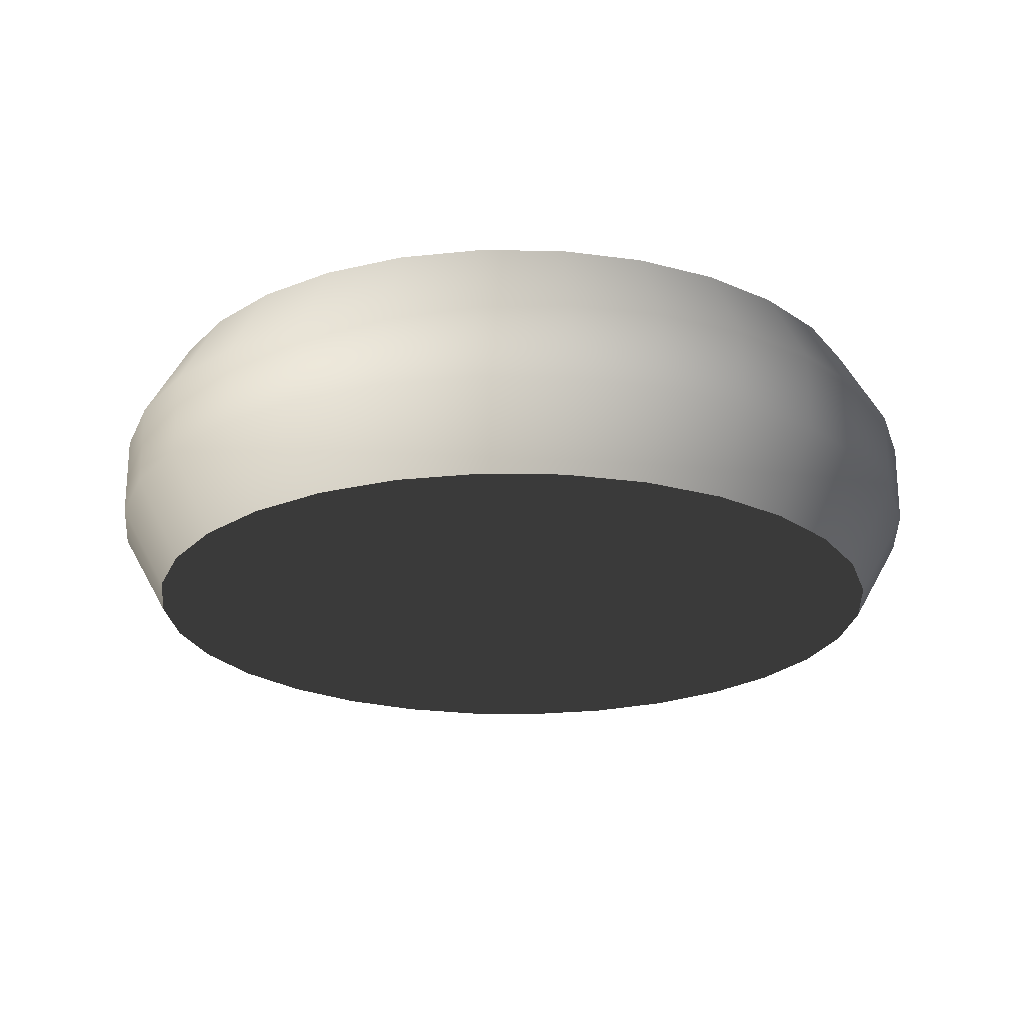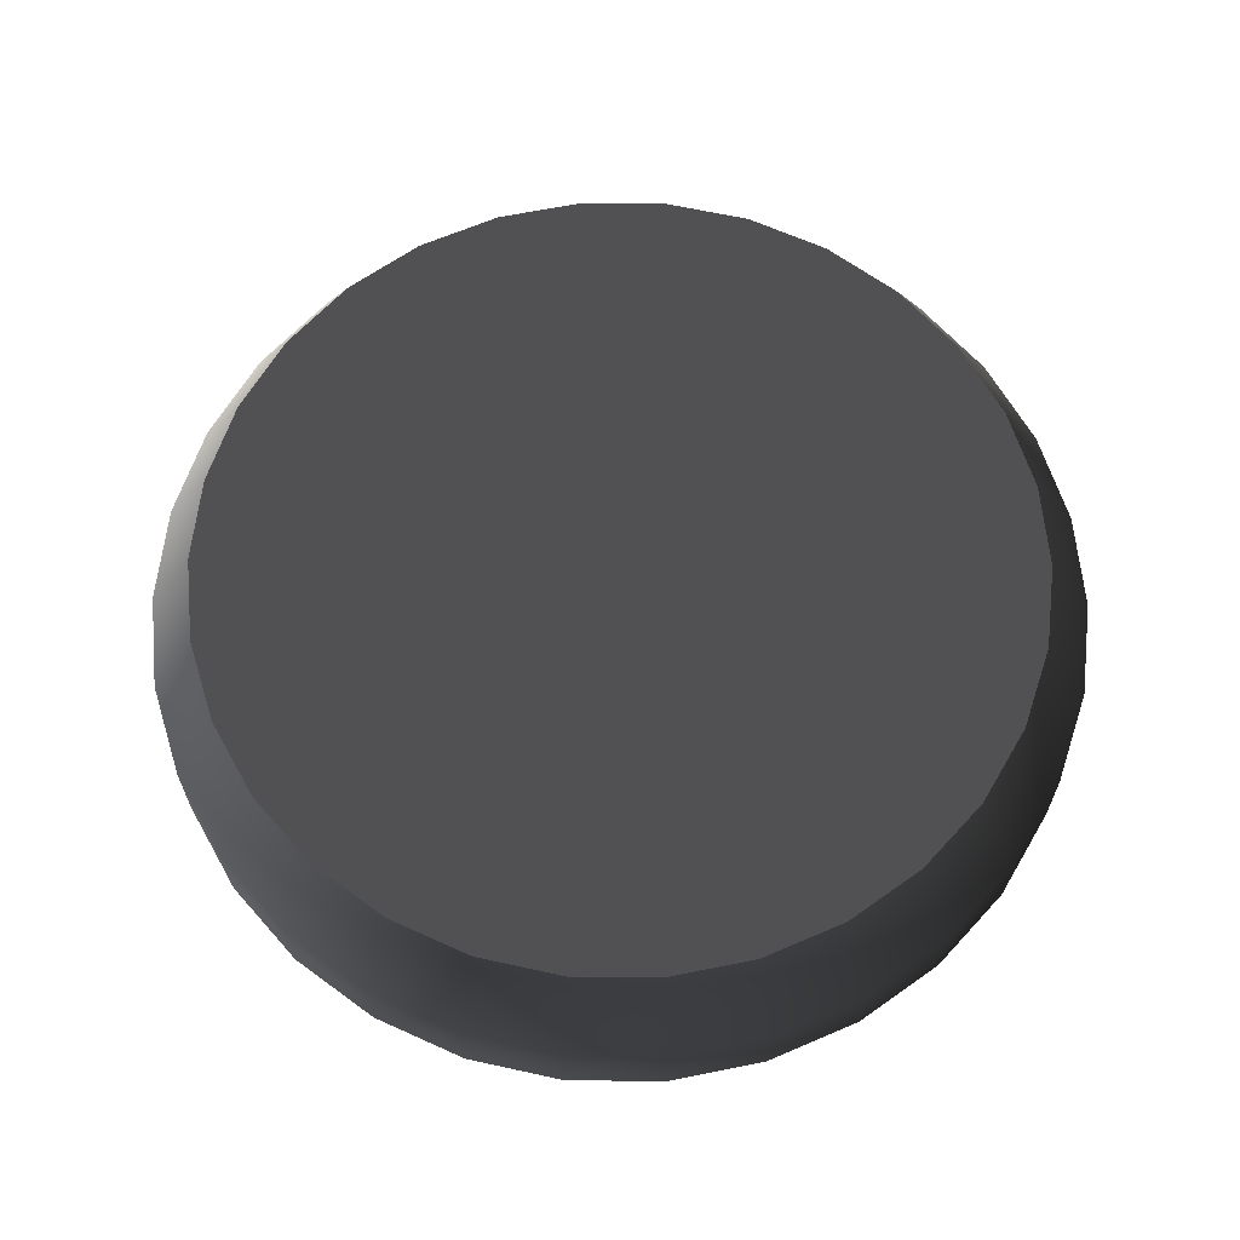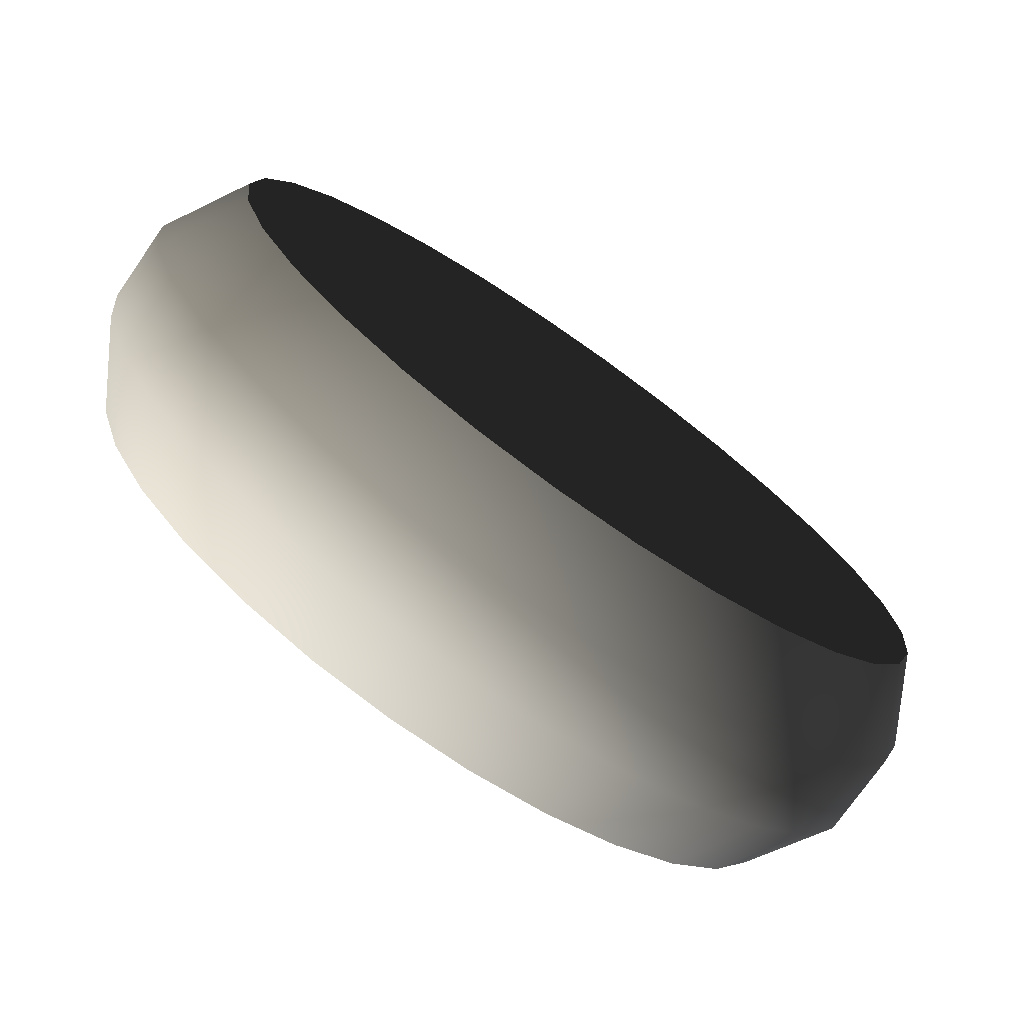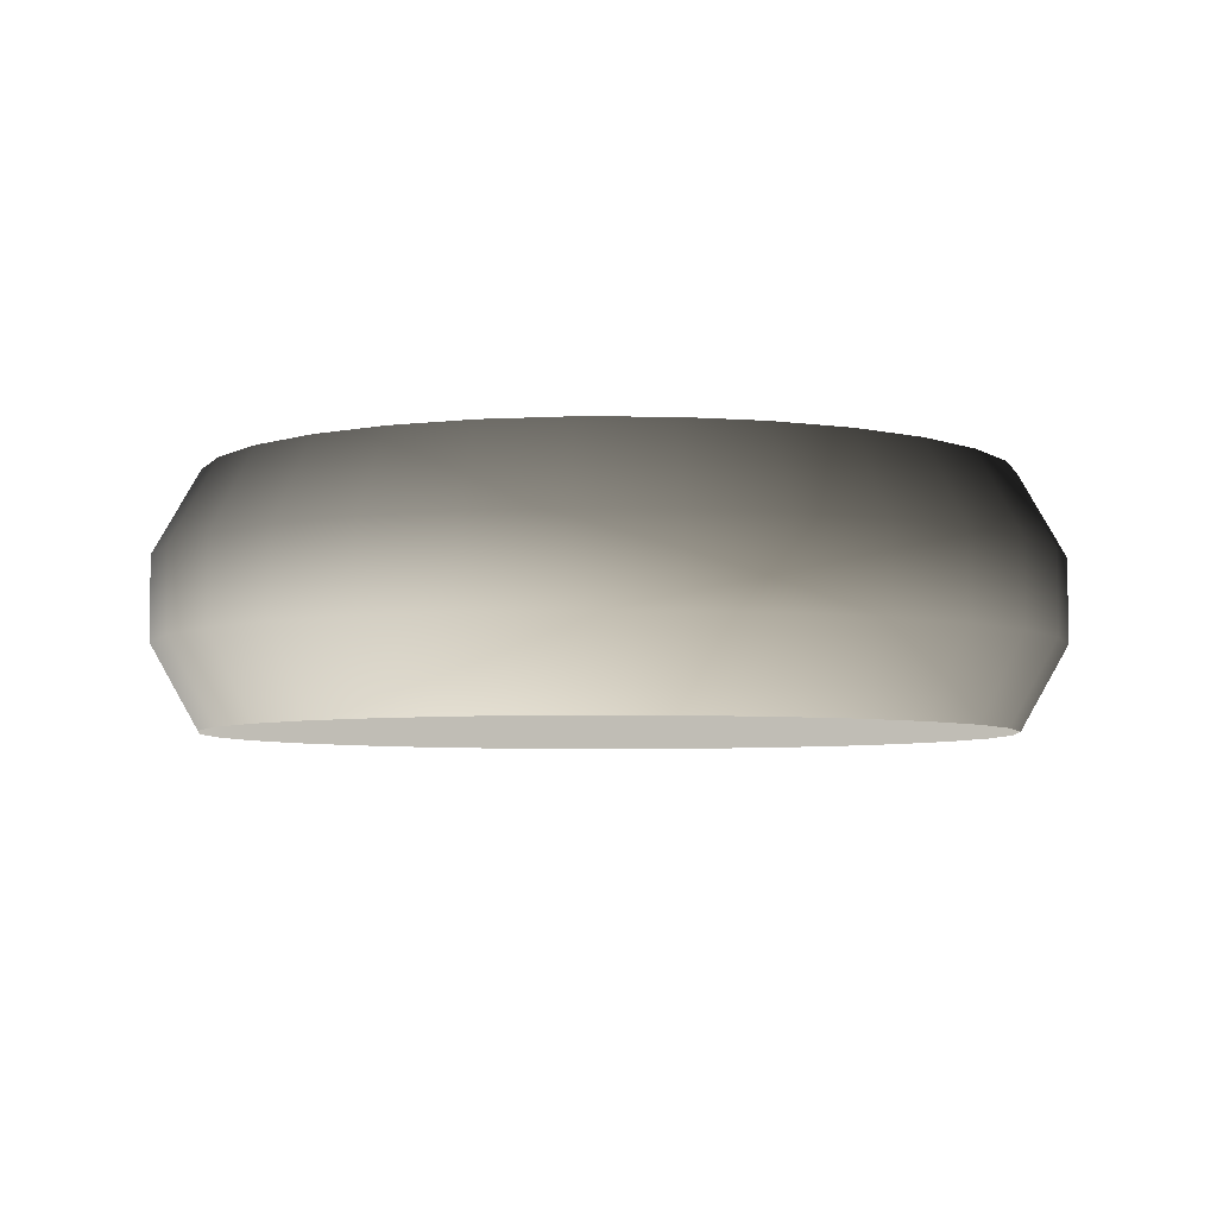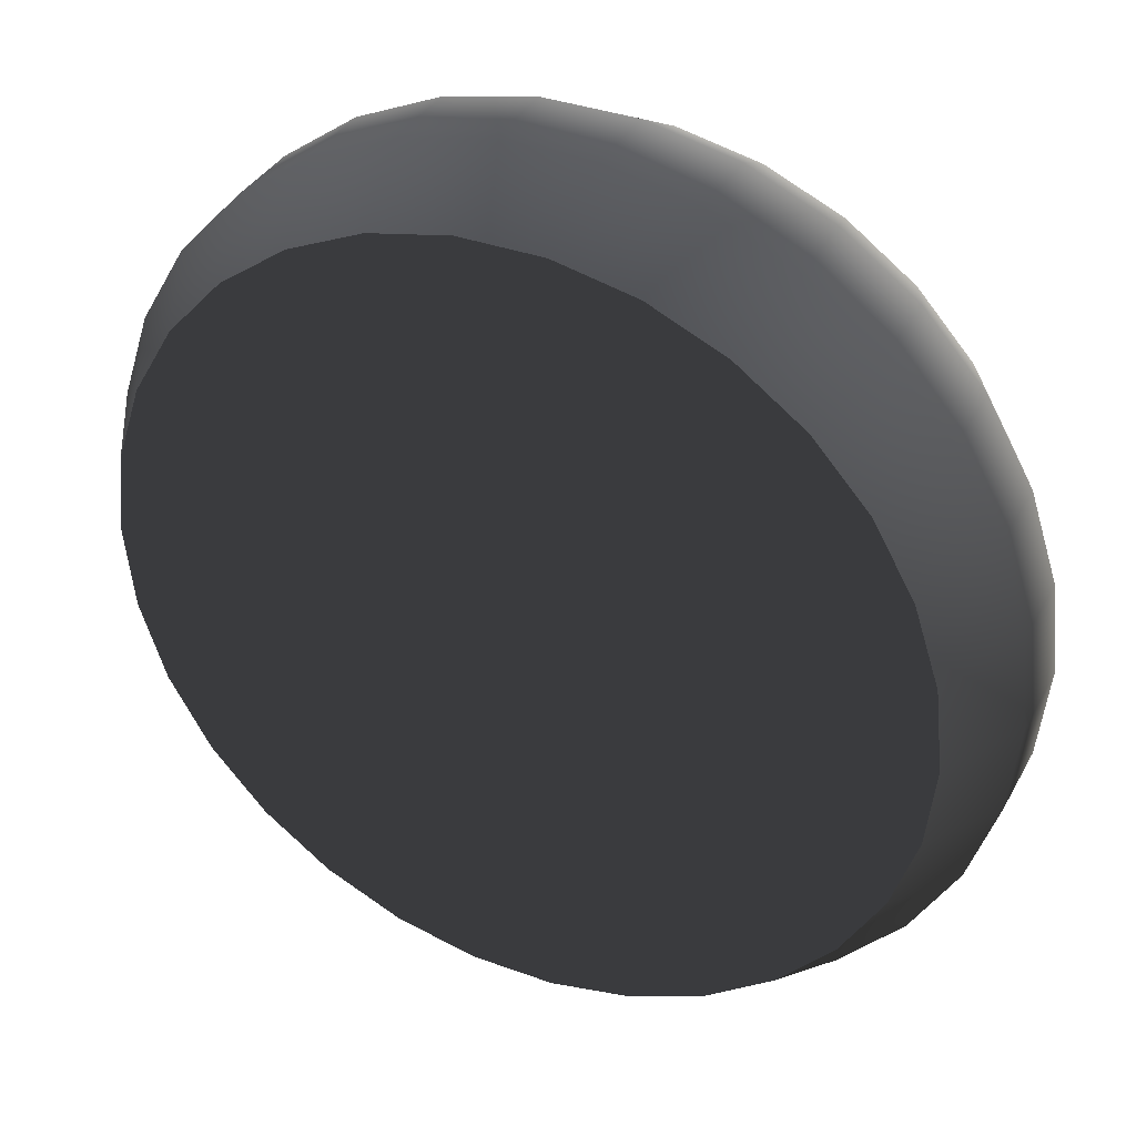
<metadata>
{"format":"obj","ext":"obj","renderer":"f3d","projection":"perspective","resolution":1024,"background":"white","views":[{"elev":-22.5,"azim":82.6,"up":"+Z"},{"elev":64.8,"azim":120.5,"up":"+Z"},{"elev":-75.1,"azim":-35.0,"up":"+Y"},{"elev":-5.2,"azim":-37.9,"up":"+Z"},{"elev":36.3,"azim":-154.5,"up":"+Y"}]}
</metadata>
<code>
v 0.306 -8.972e-07 -1.947e-06
v 0.3415 -1.143e-06 0.06359
v 0.3341 0.07101 0.06359
v 0.2993 0.06362 -1.948e-06
v 0.312 0.1389 0.06359
v 0.2795 0.1245 -1.949e-06
v 0.2763 0.2007 0.06359
v 0.2476 0.1799 -1.951e-06
v 0.2476 0.1799 -1.951e-06
v 0.2763 0.2007 0.06359
v 0.2285 0.2538 0.06359
v 0.2048 0.2274 -1.953e-06
v 0.1708 0.2958 0.06359
v 0.153 0.265 -1.955e-06
v 0.153 0.265 -1.955e-06
v 0.1708 0.2958 0.06359
v 0.1055 0.3248 0.06359
v 0.09456 0.291 -1.958e-06
v 0.0357 0.3397 0.06359
v 0.03198 0.3043 -1.961e-06
v -0.0357 0.3397 0.06359
v -0.03199 0.3043 -1.964e-06
v -0.1055 0.3248 0.06359
v -0.09456 0.291 -1.966e-06
v -0.1708 0.2958 0.06359
v -0.153 0.265 -1.969e-06
v -0.153 0.265 -1.969e-06
v -0.1708 0.2958 0.06359
v -0.2285 0.2538 0.06359
v -0.2048 0.2274 -1.971e-06
v -0.2763 0.2007 0.06359
v -0.2476 0.1799 -1.972e-06
v -0.2476 0.1799 -1.972e-06
v -0.2763 0.2007 0.06359
v -0.312 0.1389 0.06359
v -0.2795 0.1245 -1.974e-06
v -0.3341 0.07101 0.06359
v -0.2993 0.06362 -1.974e-06
v -0.3415 -1.373e-06 0.06359
v -0.306 -2.563e-06 -1.974e-06
v -0.306 -2.563e-06 -1.974e-06
v -0.3415 -1.373e-06 0.06359
v -0.3341 -0.07101 0.06359
v -0.2993 -0.06362 -1.973e-06
v -0.312 -0.1389 0.06359
v -0.2796 -0.1245 -1.972e-06
v -0.2763 -0.2007 0.06359
v -0.2476 -0.1799 -1.97e-06
v -0.2476 -0.1799 -1.97e-06
v -0.2763 -0.2007 0.06359
v -0.2285 -0.2538 0.06359
v -0.2048 -0.2274 -1.968e-06
v -0.1708 -0.2958 0.06359
v -0.153 -0.265 -1.965e-06
v -0.153 -0.265 -1.965e-06
v -0.1708 -0.2958 0.06359
v -0.1055 -0.3248 0.06359
v -0.09456 -0.291 -1.963e-06
v -0.0357 -0.3397 0.06359
v -0.03199 -0.3043 -1.96e-06
v 0.0357 -0.3397 0.06359
v 0.03198 -0.3043 -1.957e-06
v 0.1055 -0.3248 0.06359
v 0.09456 -0.291 -1.954e-06
v 0.1708 -0.2958 0.06359
v 0.153 -0.265 -1.952e-06
v 0.153 -0.265 -1.952e-06
v 0.1708 -0.2958 0.06359
v 0.2285 -0.2538 0.06359
v 0.2048 -0.2274 -1.95e-06
v 0.2763 -0.2007 0.06359
v 0.2476 -0.1799 -1.948e-06
v 0.2476 -0.1799 -1.948e-06
v 0.2763 -0.2007 0.06359
v 0.312 -0.1389 0.06359
v 0.2795 -0.1245 -1.947e-06
v 0.3341 -0.07101 0.06359
v 0.2993 -0.06362 -1.947e-06
v 0.3415 -1.143e-06 0.06359
v 0.306 -8.972e-07 -1.947e-06
v 0.3415 -1.143e-06 0.06359
v 0.3415 -1.143e-06 0.1272
v 0.3341 0.07101 0.1272
v 0.3341 0.07101 0.06359
v 0.312 0.1389 0.1272
v 0.312 0.1389 0.06359
v 0.2763 0.2007 0.1272
v 0.2763 0.2007 0.06359
v 0.2285 0.2538 0.1272
v 0.2285 0.2538 0.06359
v 0.2285 0.2538 0.06359
v 0.2285 0.2538 0.1272
v 0.1708 0.2958 0.1272
v 0.1708 0.2958 0.06359
v 0.1708 0.2958 0.06359
v 0.1708 0.2958 0.1272
v 0.1055 0.3248 0.1272
v 0.1055 0.3248 0.06359
v 0.0357 0.3397 0.1272
v 0.0357 0.3397 0.06359
v -0.0357 0.3397 0.1272
v -0.0357 0.3397 0.06359
v -0.1055 0.3248 0.1272
v -0.1055 0.3248 0.06359
v -0.1708 0.2958 0.1272
v -0.1708 0.2958 0.06359
v -0.1708 0.2958 0.06359
v -0.1708 0.2958 0.1272
v -0.2285 0.2538 0.1272
v -0.2285 0.2538 0.06359
v -0.2285 0.2538 0.06359
v -0.2285 0.2538 0.1272
v -0.2763 0.2007 0.1272
v -0.2763 0.2007 0.06359
v -0.312 0.1389 0.1272
v -0.312 0.1389 0.06359
v -0.3341 0.07101 0.1272
v -0.3341 0.07101 0.06359
v -0.3415 -1.372e-06 0.1272
v -0.3415 -1.373e-06 0.06359
v -0.3415 -1.373e-06 0.06359
v -0.3415 -1.372e-06 0.1272
v -0.3341 -0.07101 0.1272
v -0.3341 -0.07101 0.06359
v -0.312 -0.1389 0.1272
v -0.312 -0.1389 0.06359
v -0.2763 -0.2007 0.1272
v -0.2763 -0.2007 0.06359
v -0.2285 -0.2538 0.1272
v -0.2285 -0.2538 0.06359
v -0.2285 -0.2538 0.06359
v -0.2285 -0.2538 0.1272
v -0.1708 -0.2958 0.1272
v -0.1708 -0.2958 0.06359
v -0.1708 -0.2958 0.06359
v -0.1708 -0.2958 0.1272
v -0.1055 -0.3248 0.1272
v -0.1055 -0.3248 0.06359
v -0.0357 -0.3397 0.1272
v -0.0357 -0.3397 0.06359
v 0.0357 -0.3397 0.1272
v 0.0357 -0.3397 0.06359
v 0.1055 -0.3248 0.1272
v 0.1055 -0.3248 0.06359
v 0.1708 -0.2958 0.1272
v 0.1708 -0.2958 0.06359
v 0.1708 -0.2958 0.06359
v 0.1708 -0.2958 0.1272
v 0.2285 -0.2538 0.1272
v 0.2285 -0.2538 0.06359
v 0.2285 -0.2538 0.06359
v 0.2285 -0.2538 0.1272
v 0.2763 -0.2007 0.1272
v 0.2763 -0.2007 0.06359
v 0.312 -0.1389 0.1272
v 0.312 -0.1389 0.06359
v 0.3341 -0.07101 0.1272
v 0.3341 -0.07101 0.06359
v 0.3415 -1.143e-06 0.1272
v 0.3415 -1.143e-06 0.06359
v 0.3415 -1.143e-06 0.1272
v 0.306 -8.959e-07 0.1908
v 0.2993 0.06362 0.1908
v 0.3341 0.07101 0.1272
v 0.2795 0.1245 0.1908
v 0.312 0.1389 0.1272
v 0.2476 0.1799 0.1908
v 0.2763 0.2007 0.1272
v 0.2763 0.2007 0.1272
v 0.2476 0.1799 0.1908
v 0.2048 0.2274 0.1908
v 0.2285 0.2538 0.1272
v 0.153 0.265 0.1908
v 0.1708 0.2958 0.1272
v 0.1708 0.2958 0.1272
v 0.153 0.265 0.1908
v 0.09456 0.291 0.1908
v 0.1055 0.3248 0.1272
v 0.03198 0.3043 0.1908
v 0.0357 0.3397 0.1272
v -0.03199 0.3043 0.1908
v -0.0357 0.3397 0.1272
v -0.09456 0.291 0.1908
v -0.1055 0.3248 0.1272
v -0.153 0.265 0.1908
v -0.1708 0.2958 0.1272
v -0.1708 0.2958 0.1272
v -0.153 0.265 0.1908
v -0.2048 0.2274 0.1908
v -0.2285 0.2538 0.1272
v -0.2476 0.1799 0.1908
v -0.2763 0.2007 0.1272
v -0.2763 0.2007 0.1272
v -0.2476 0.1799 0.1908
v -0.2795 0.1245 0.1908
v -0.312 0.1389 0.1272
v -0.2993 0.06362 0.1908
v -0.3341 0.07101 0.1272
v -0.306 -2.561e-06 0.1908
v -0.3415 -1.372e-06 0.1272
v -0.3415 -1.372e-06 0.1272
v -0.306 -2.561e-06 0.1908
v -0.2993 -0.06362 0.1908
v -0.3341 -0.07101 0.1272
v -0.2796 -0.1245 0.1908
v -0.312 -0.1389 0.1272
v -0.2476 -0.1799 0.1908
v -0.2763 -0.2007 0.1272
v -0.2763 -0.2007 0.1272
v -0.2476 -0.1799 0.1908
v -0.2048 -0.2274 0.1908
v -0.2285 -0.2538 0.1272
v -0.153 -0.265 0.1908
v -0.1708 -0.2958 0.1272
v -0.1708 -0.2958 0.1272
v -0.153 -0.265 0.1908
v -0.09456 -0.291 0.1908
v -0.1055 -0.3248 0.1272
v -0.03199 -0.3043 0.1908
v -0.0357 -0.3397 0.1272
v 0.03198 -0.3043 0.1908
v 0.0357 -0.3397 0.1272
v 0.09456 -0.291 0.1908
v 0.1055 -0.3248 0.1272
v 0.153 -0.265 0.1908
v 0.1708 -0.2958 0.1272
v 0.1708 -0.2958 0.1272
v 0.153 -0.265 0.1908
v 0.2048 -0.2274 0.1908
v 0.2285 -0.2538 0.1272
v 0.2476 -0.1799 0.1908
v 0.2763 -0.2007 0.1272
v 0.2763 -0.2007 0.1272
v 0.2476 -0.1799 0.1908
v 0.2795 -0.1245 0.1908
v 0.312 -0.1389 0.1272
v 0.2993 -0.06362 0.1908
v 0.3341 -0.07101 0.1272
v 0.306 -8.959e-07 0.1908
v 0.3415 -1.143e-06 0.1272
v 0.2993 -0.06362 -1.947e-06
v 0.306 -8.972e-07 -1.947e-06
v 0.2993 0.06362 -1.948e-06
v 0.2795 0.1245 -1.949e-06
v 0.2795 -0.1245 -1.947e-06
v 0.2476 0.1799 -1.951e-06
v 0.2476 -0.1799 -1.948e-06
v 0.2048 0.2274 -1.953e-06
v 0.2048 -0.2274 -1.95e-06
v 0.153 0.265 -1.955e-06
v 0.153 -0.265 -1.952e-06
v 0.09456 0.291 -1.958e-06
v 0.09456 -0.291 -1.954e-06
v 0.03198 0.3043 -1.961e-06
v 0.03198 -0.3043 -1.957e-06
v -0.03199 0.3043 -1.964e-06
v -0.03199 -0.3043 -1.96e-06
v -0.09456 0.291 -1.966e-06
v -0.09456 -0.291 -1.963e-06
v -0.153 0.265 -1.969e-06
v -0.153 -0.265 -1.965e-06
v -0.2048 -0.2274 -1.968e-06
v -0.2048 0.2274 -1.971e-06
v -0.2476 -0.1799 -1.97e-06
v -0.2476 0.1799 -1.972e-06
v -0.2796 -0.1245 -1.972e-06
v -0.2795 0.1245 -1.974e-06
v -0.2993 -0.06362 -1.973e-06
v -0.2993 0.06362 -1.974e-06
v -0.306 -2.563e-06 -1.974e-06
v 0.2993 0.06362 0.1908
v 0.306 -8.959e-07 0.1908
v 0.2993 -0.06362 0.1908
v 0.2795 0.1245 0.1908
v 0.2795 -0.1245 0.1908
v 0.2476 0.1799 0.1908
v 0.2476 -0.1799 0.1908
v 0.2048 0.2274 0.1908
v 0.2048 -0.2274 0.1908
v 0.153 0.265 0.1908
v 0.153 -0.265 0.1908
v 0.09456 0.291 0.1908
v 0.09456 -0.291 0.1908
v 0.03198 0.3043 0.1908
v 0.03198 -0.3043 0.1908
v -0.03199 0.3043 0.1908
v -0.03199 -0.3043 0.1908
v -0.09456 0.291 0.1908
v -0.09456 -0.291 0.1908
v -0.153 0.265 0.1908
v -0.153 -0.265 0.1908
v -0.2048 -0.2274 0.1908
v -0.2048 0.2274 0.1908
v -0.2476 -0.1799 0.1908
v -0.2476 0.1799 0.1908
v -0.2796 -0.1245 0.1908
v -0.2795 0.1245 0.1908
v -0.2993 -0.06362 0.1908
v -0.2993 0.06362 0.1908
v -0.306 -2.561e-06 0.1908
g tyre1_10416_132
f 1 3 2
f 1 4 3
f 4 5 3
f 4 6 5
f 6 7 5
f 6 8 7
f 9 11 10
f 9 12 11
f 12 13 11
f 12 14 13
f 15 17 16
f 15 18 17
f 18 19 17
f 18 20 19
f 20 21 19
f 20 22 21
f 22 23 21
f 22 24 23
f 24 25 23
f 24 26 25
f 27 29 28
f 27 30 29
f 30 31 29
f 30 32 31
f 33 35 34
f 33 36 35
f 36 37 35
f 36 38 37
f 38 39 37
f 38 40 39
f 41 43 42
f 41 44 43
f 44 45 43
f 44 46 45
f 46 47 45
f 46 48 47
f 49 51 50
f 49 52 51
f 52 53 51
f 52 54 53
f 55 57 56
f 55 58 57
f 58 59 57
f 58 60 59
f 60 61 59
f 60 62 61
f 62 63 61
f 62 64 63
f 64 65 63
f 64 66 65
f 67 69 68
f 67 70 69
f 70 71 69
f 70 72 71
f 73 75 74
f 73 76 75
f 76 77 75
f 76 78 77
f 78 79 77
f 78 80 79
f 81 83 82
f 81 84 83
f 84 85 83
f 84 86 85
f 86 87 85
f 86 88 87
f 88 89 87
f 88 90 89
f 91 93 92
f 91 94 93
f 95 97 96
f 95 98 97
f 98 99 97
f 98 100 99
f 100 101 99
f 100 102 101
f 102 103 101
f 102 104 103
f 104 105 103
f 104 106 105
f 107 109 108
f 107 110 109
f 111 113 112
f 111 114 113
f 114 115 113
f 114 116 115
f 116 117 115
f 116 118 117
f 118 119 117
f 118 120 119
f 121 123 122
f 121 124 123
f 124 125 123
f 124 126 125
f 126 127 125
f 126 128 127
f 128 129 127
f 128 130 129
f 131 133 132
f 131 134 133
f 135 137 136
f 135 138 137
f 138 139 137
f 138 140 139
f 140 141 139
f 140 142 141
f 142 143 141
f 142 144 143
f 144 145 143
f 144 146 145
f 147 149 148
f 147 150 149
f 151 153 152
f 151 154 153
f 154 155 153
f 154 156 155
f 156 157 155
f 156 158 157
f 158 159 157
f 158 160 159
f 161 163 162
f 161 164 163
f 164 165 163
f 164 166 165
f 166 167 165
f 166 168 167
f 169 171 170
f 169 172 171
f 172 173 171
f 172 174 173
f 175 177 176
f 175 178 177
f 178 179 177
f 178 180 179
f 180 181 179
f 180 182 181
f 182 183 181
f 182 184 183
f 184 185 183
f 184 186 185
f 187 189 188
f 187 190 189
f 190 191 189
f 190 192 191
f 193 195 194
f 193 196 195
f 196 197 195
f 196 198 197
f 198 199 197
f 198 200 199
f 201 203 202
f 201 204 203
f 204 205 203
f 204 206 205
f 206 207 205
f 206 208 207
f 209 211 210
f 209 212 211
f 212 213 211
f 212 214 213
f 215 217 216
f 215 218 217
f 218 219 217
f 218 220 219
f 220 221 219
f 220 222 221
f 222 223 221
f 222 224 223
f 224 225 223
f 224 226 225
f 227 229 228
f 227 230 229
f 230 231 229
f 230 232 231
f 233 235 234
f 233 236 235
f 236 237 235
f 236 238 237
f 238 239 237
f 238 240 239
f 241 243 242
f 243 241 244
f 244 241 245
f 244 245 246
f 246 245 247
f 246 247 248
f 248 247 249
f 248 249 250
f 250 249 251
f 250 251 252
f 252 251 253
f 252 253 254
f 254 253 255
f 254 255 256
f 256 255 257
f 256 257 258
f 258 257 259
f 258 259 260
f 260 259 261
f 260 261 262
f 260 262 263
f 263 262 264
f 263 264 265
f 265 264 266
f 265 266 267
f 267 266 268
f 267 268 269
f 269 268 270
f 271 273 272
f 273 271 274
f 273 274 275
f 275 274 276
f 275 276 277
f 277 276 278
f 277 278 279
f 279 278 280
f 279 280 281
f 281 280 282
f 281 282 283
f 283 282 284
f 283 284 285
f 285 284 286
f 285 286 287
f 287 286 288
f 287 288 289
f 289 288 290
f 289 290 291
f 291 290 292
f 292 290 293
f 292 293 294
f 294 293 295
f 294 295 296
f 296 295 297
f 296 297 298
f 298 297 299
f 298 299 300

</code>
